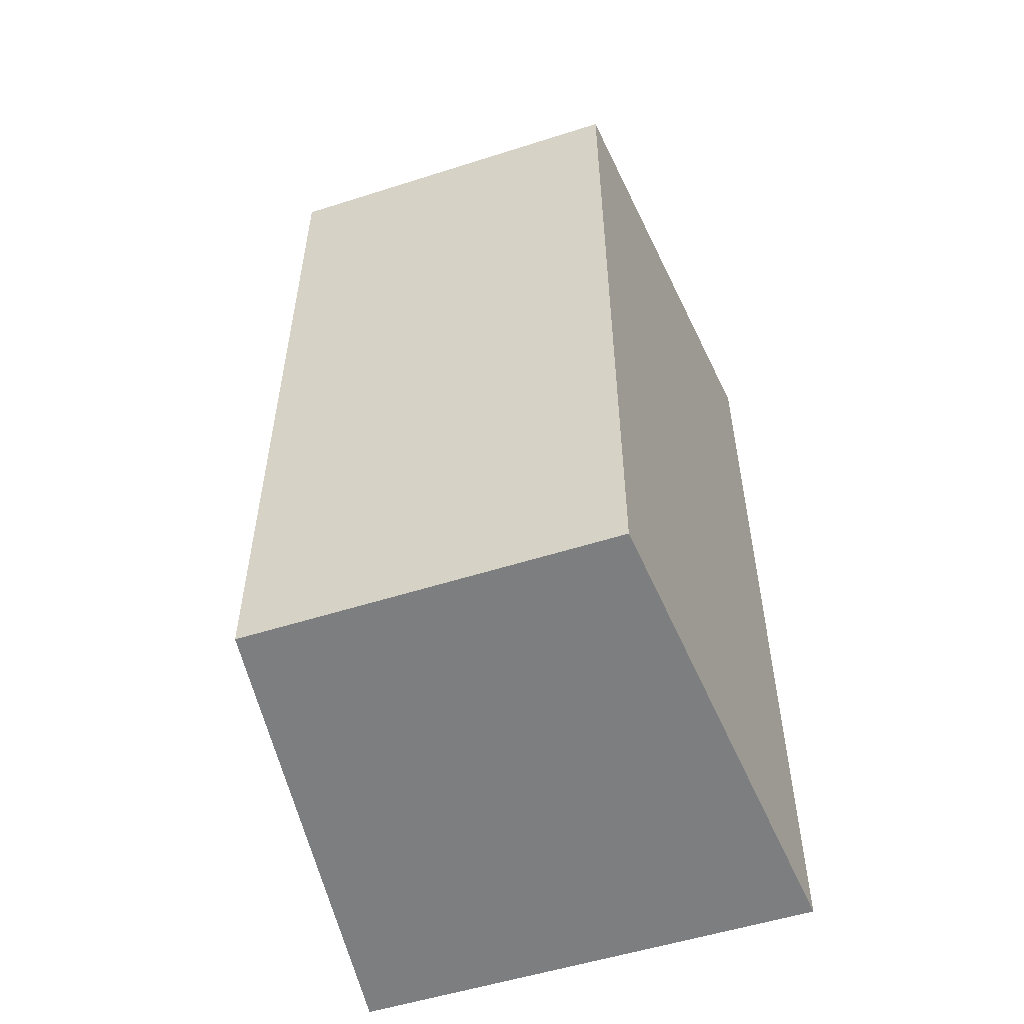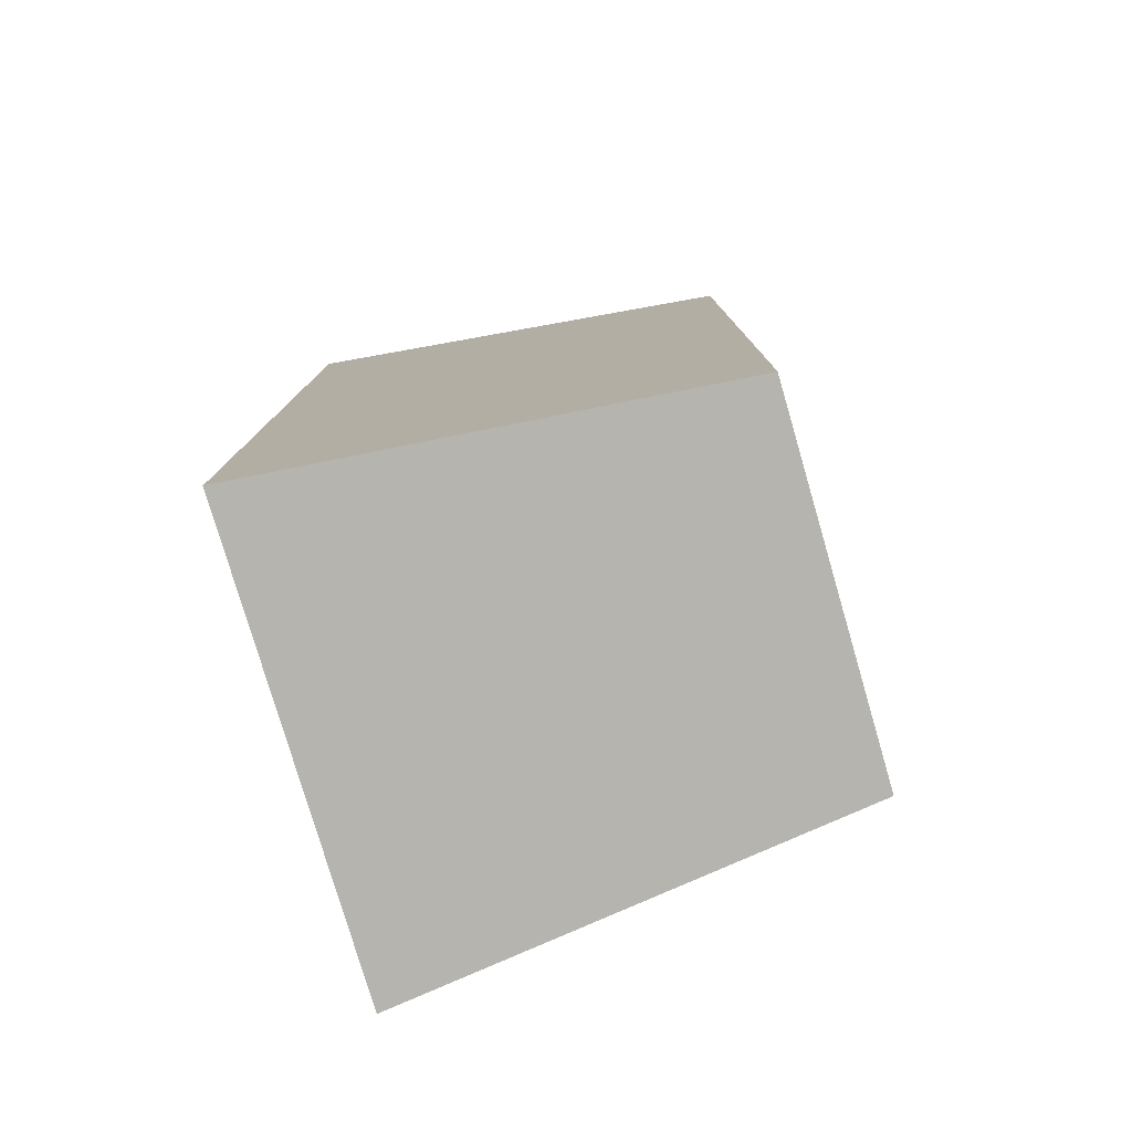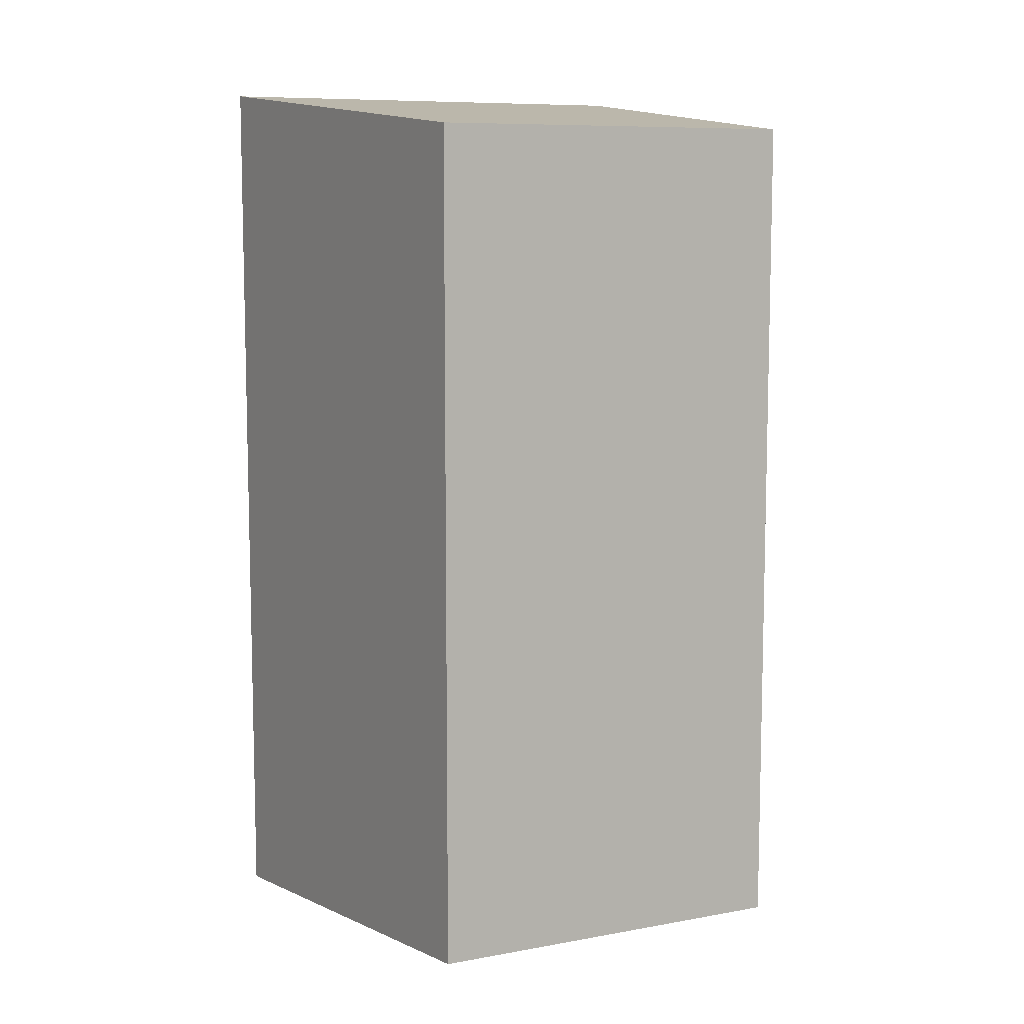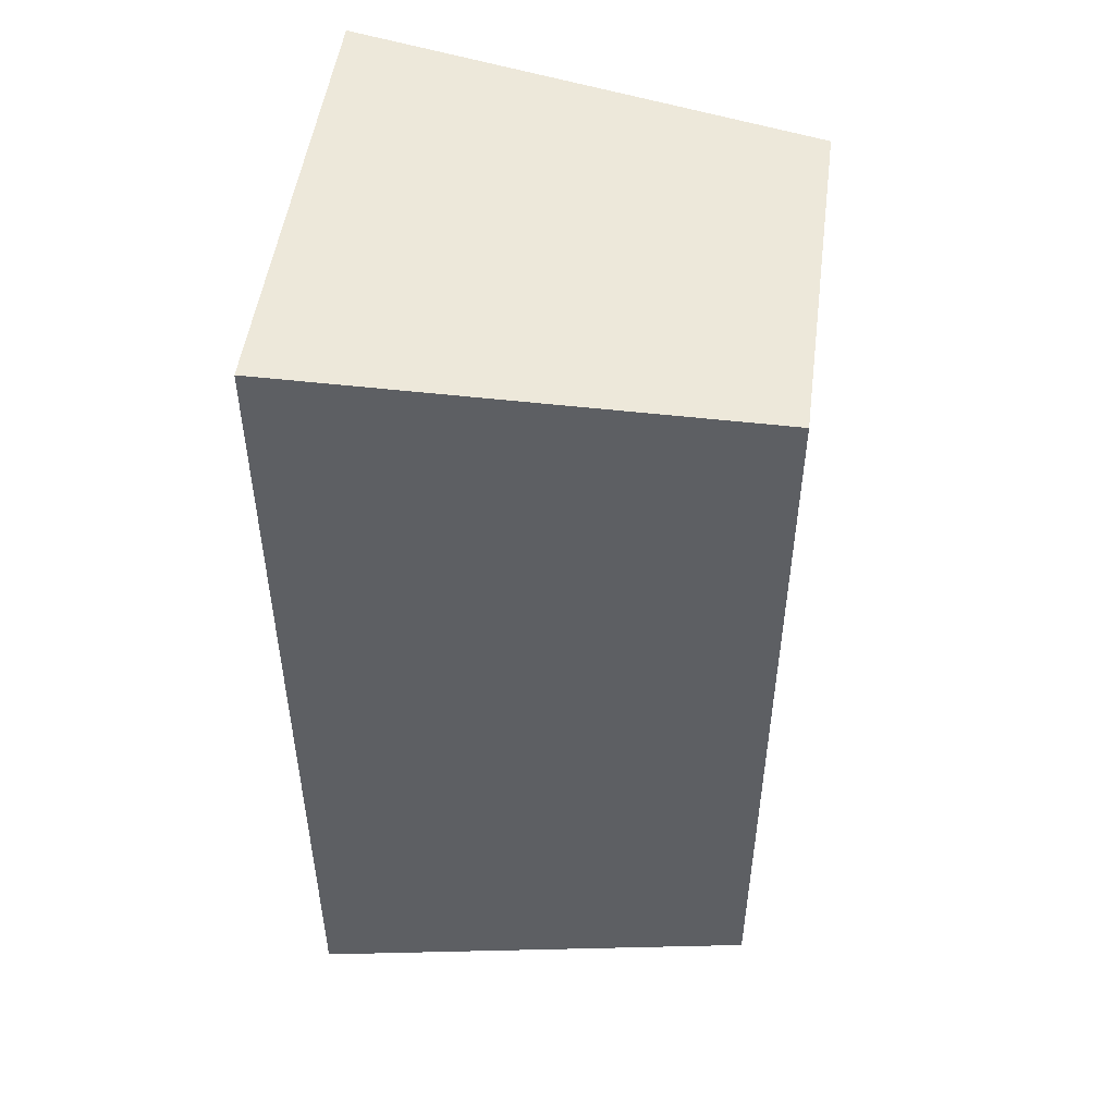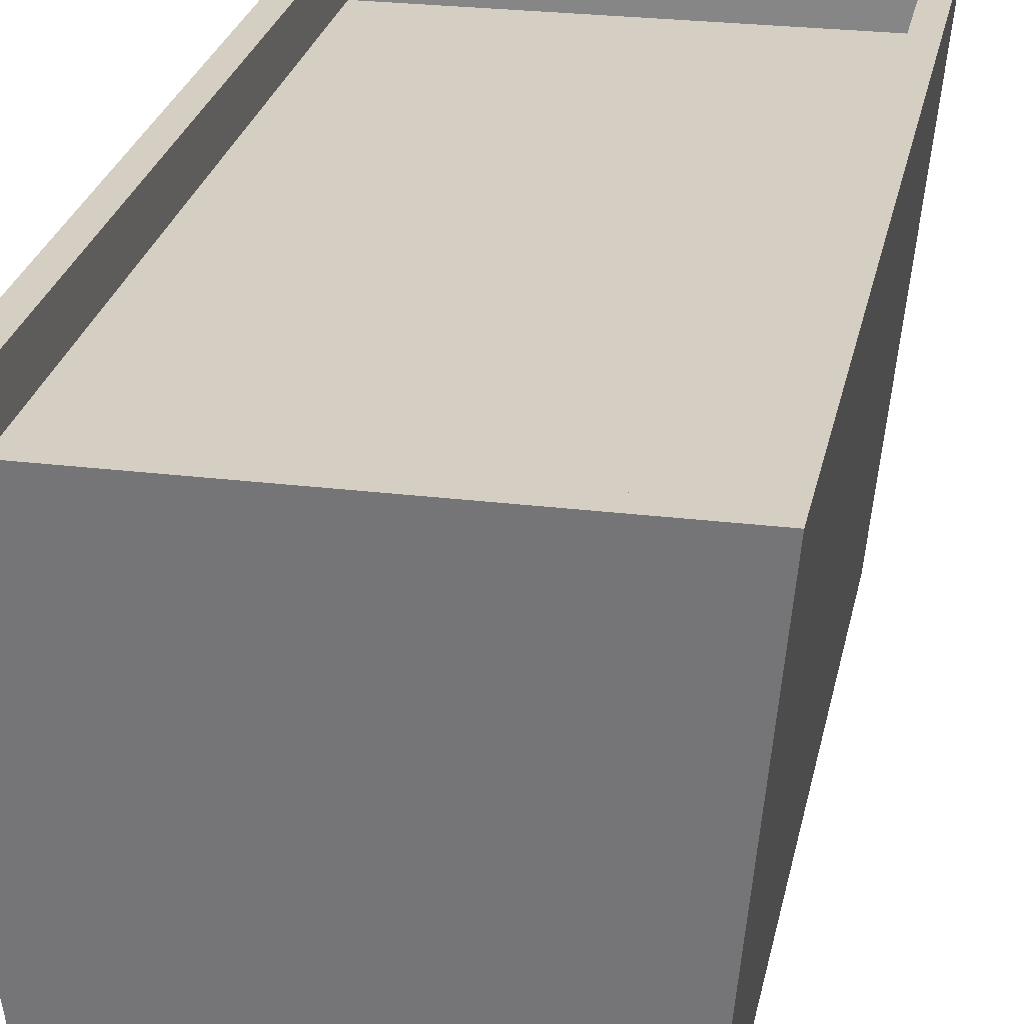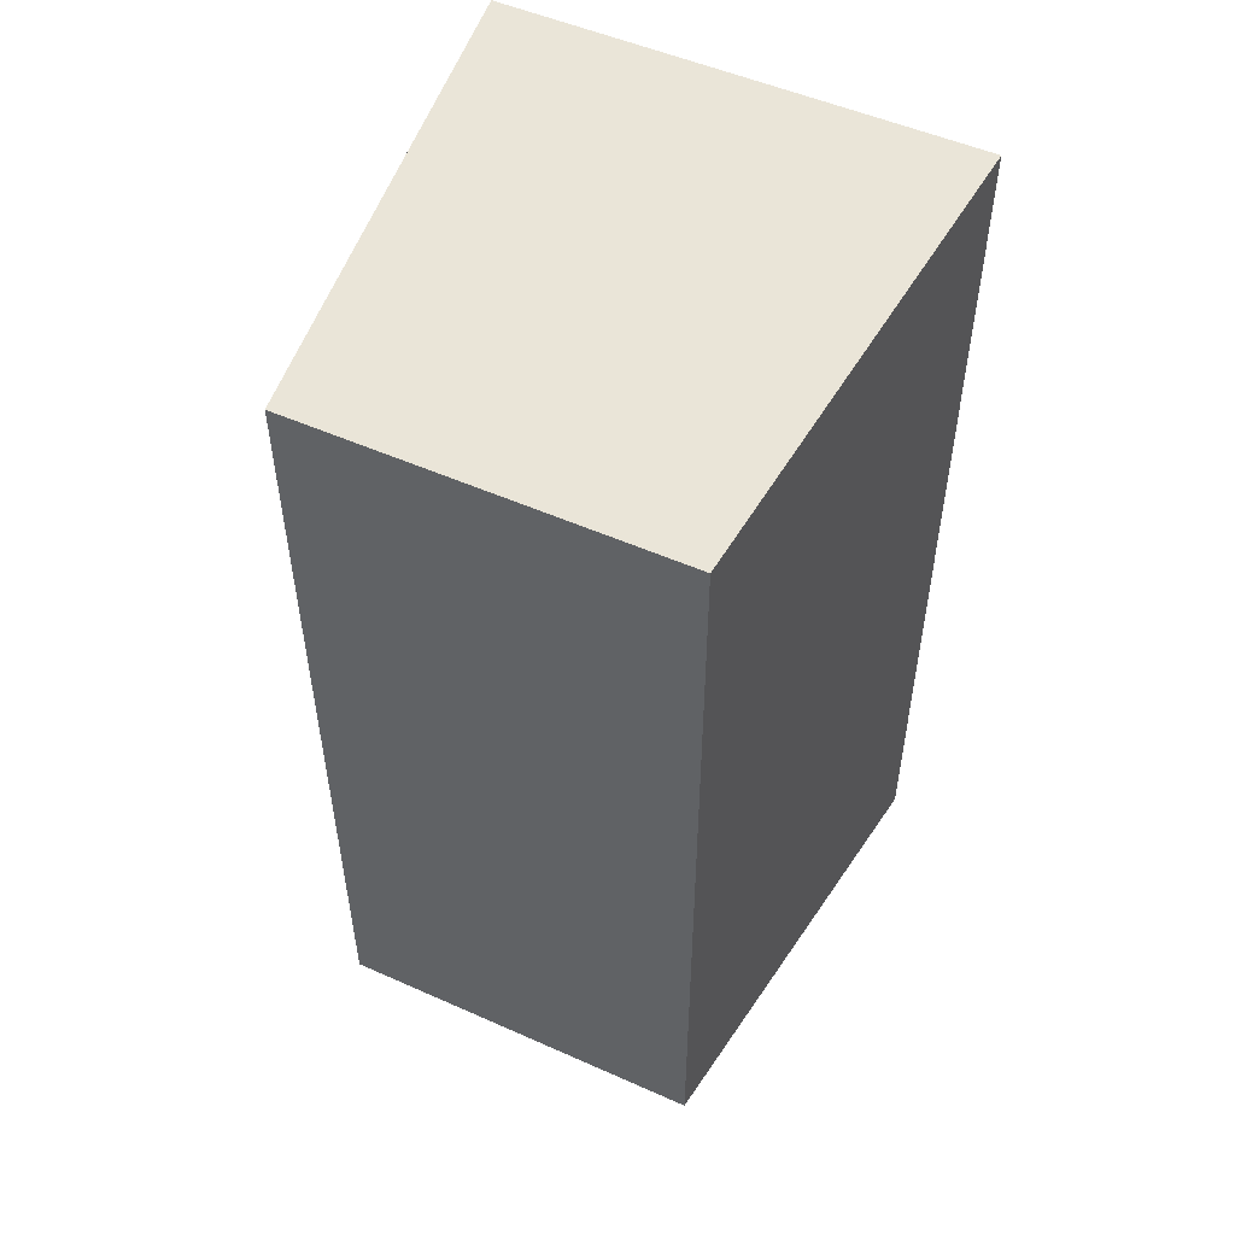
<metadata>
{"format":"obj","ext":"obj","renderer":"f3d","projection":"perspective","resolution":1024,"background":"white","views":[{"elev":-54.1,"azim":18.7,"up":"+Z"},{"elev":-78.7,"azim":-73.7,"up":"+Z"},{"elev":8.8,"azim":-26.1,"up":"+Z"},{"elev":49.8,"azim":-82.5,"up":"+Z"},{"elev":25.7,"azim":-168.8,"up":"+Y"},{"elev":51.7,"azim":25.7,"up":"+Z"}]}
</metadata>
<code>
v -0.1837 0.1123 -0.3878
v -0.1837 0.07144 0.3878
v -0.1837 0.07144 -0.3878
v -0.1837 0.1123 0.3878
v 0.1837 0.07144 -0.3878
v -0.2041 0.1123 0.4082
v 0.1837 0.1123 0.3878
v 0.1837 0.1123 -0.3878
v -0.2041 0.1123 -0.4082
v 0.1837 0.07144 0.3878
v 0.2041 0.1123 -0.4082
v -0.1633 -0.296 -0.3674
v 0.2041 0.1123 0.4082
v -0.1633 -0.296 0.3674
v 0.1633 -0.296 0.3674
v 0.1633 -0.296 -0.3674
g mesh1_mesh1-geometry
f 1 2 3
f 2 1 4
f 3 2 1
f 4 1 2
f 5 1 3
f 3 1 5
f 1 6 4
f 4 6 1
f 7 2 4
f 4 2 7
f 1 5 8
f 8 5 1
f 1 9 6
f 6 9 1
f 4 6 7
f 7 6 4
f 2 7 10
f 10 7 2
f 5 7 8
f 8 7 5
f 8 11 1
f 1 11 8
f 9 1 11
f 11 1 9
f 12 6 9
f 9 6 12
f 13 7 6
f 6 7 13
f 7 5 10
f 10 5 7
f 13 8 7
f 7 8 13
f 11 8 13
f 13 8 11
f 11 12 9
f 9 12 11
f 6 12 14
f 14 12 6
f 14 13 6
f 6 13 14
f 15 11 13
f 13 11 15
f 12 11 16
f 16 11 12
f 12 15 14
f 14 15 12
f 13 14 15
f 15 14 13
f 11 15 16
f 16 15 11
f 15 12 16
f 16 12 15
g mesh2_mesh2-geometry
l 11 9
l 16 11
l 13 11
l 12 9
l 9 6
l 16 12
l 15 16
l 6 13
l 15 13
l 12 14
l 14 6
l 14 15
g mesh3_mesh3-geometry
l 1 4
l 1 3
l 8 1
l 4 7
l 4 2
l 8 5
l 7 8
l 7 10
g mesh4_mesh4-geometry
f 2 5 3
f 5 2 10
g mesh4_mesh4-geometry
f 3 5 2
f 10 2 5

</code>
